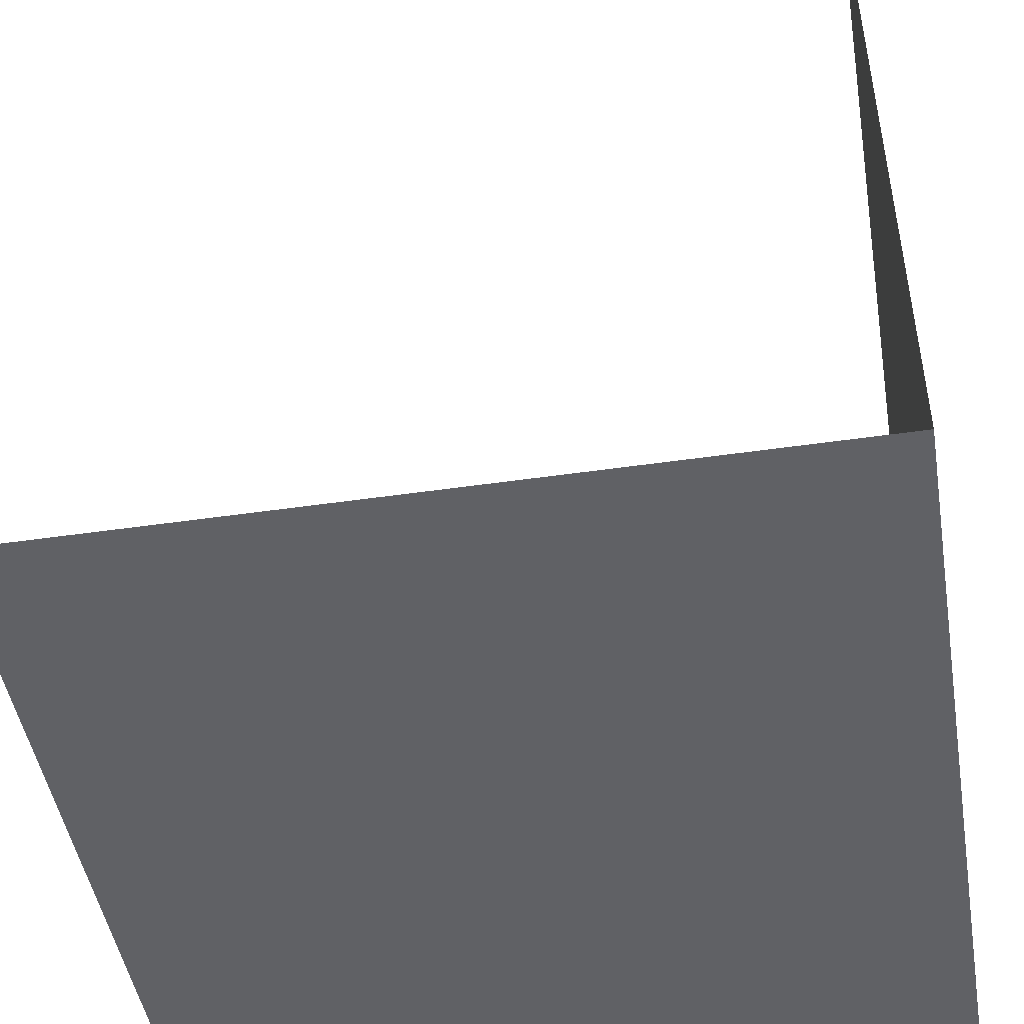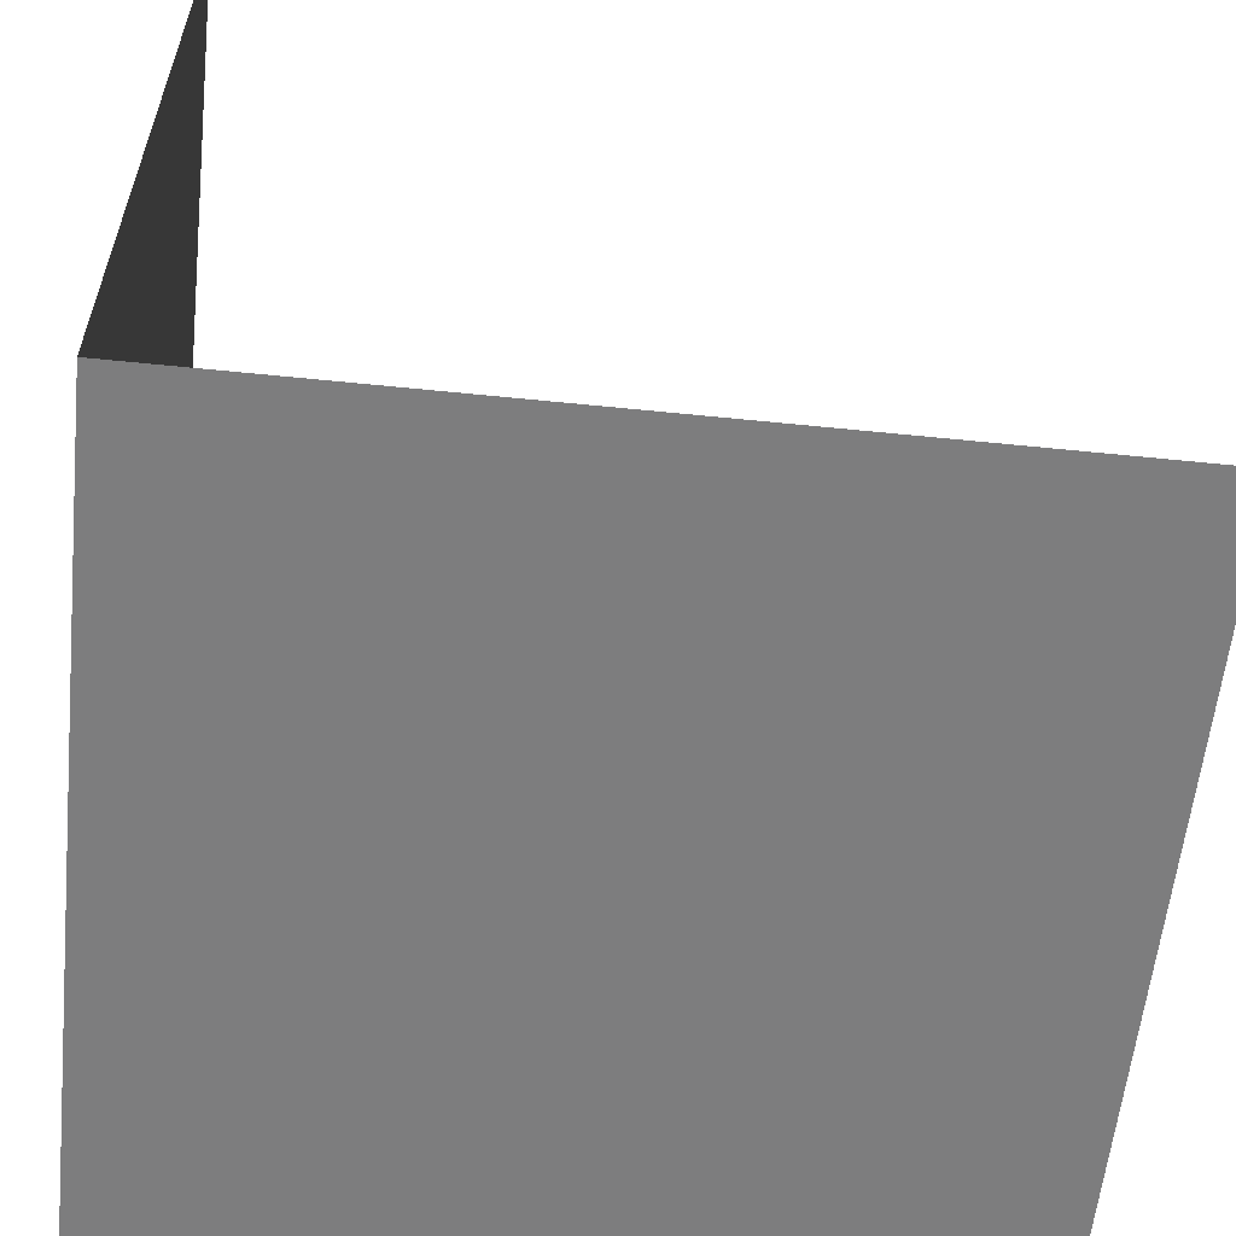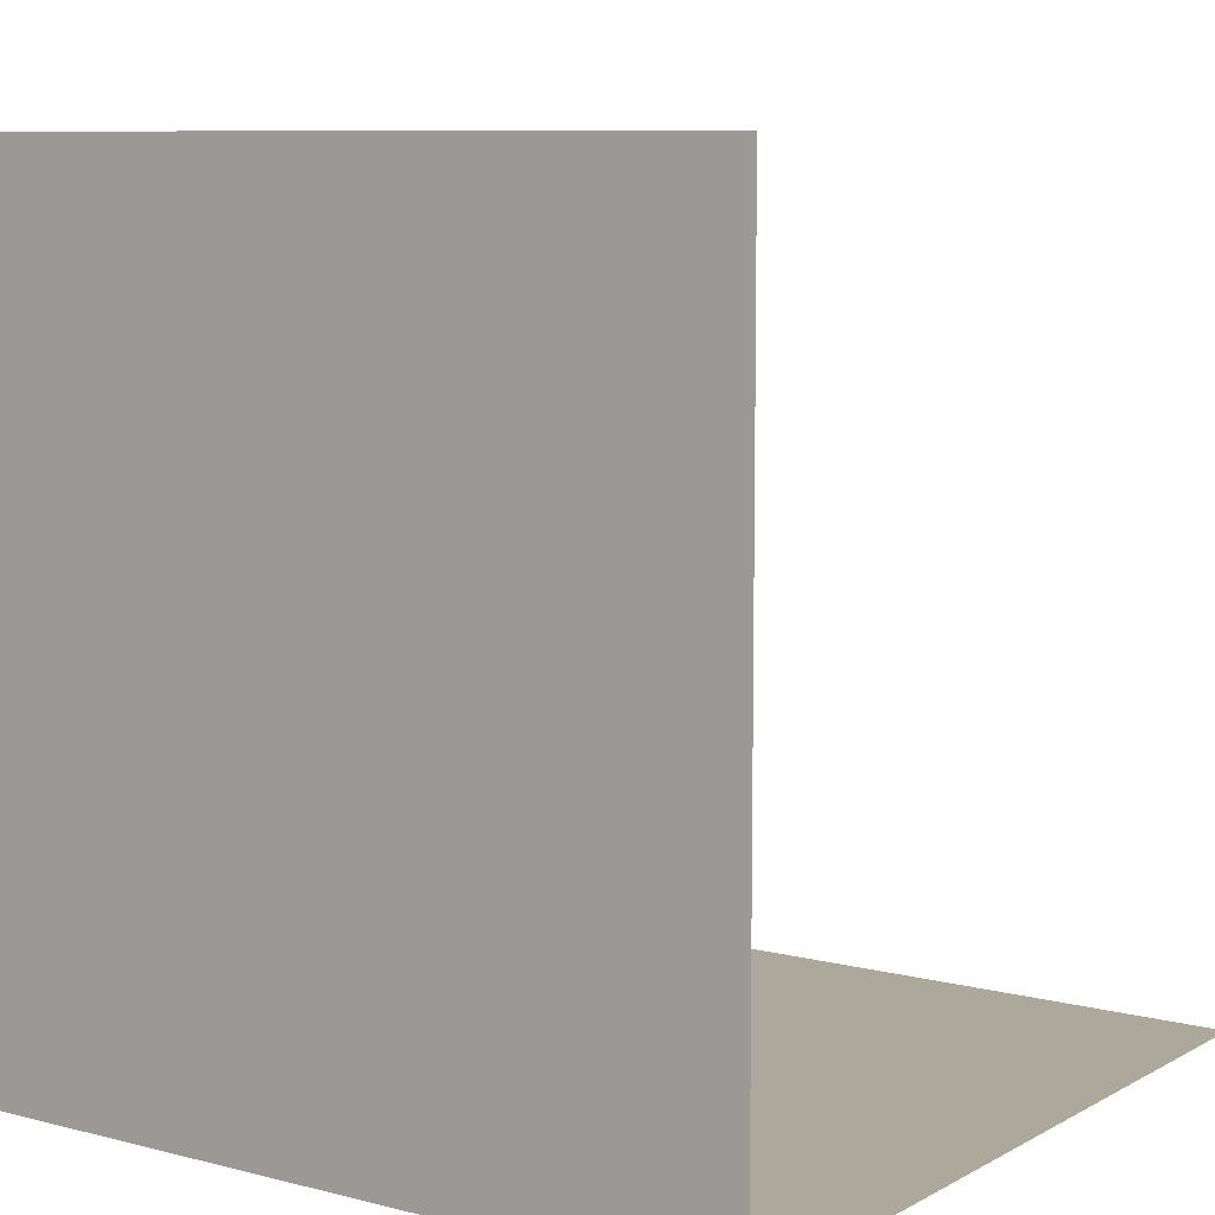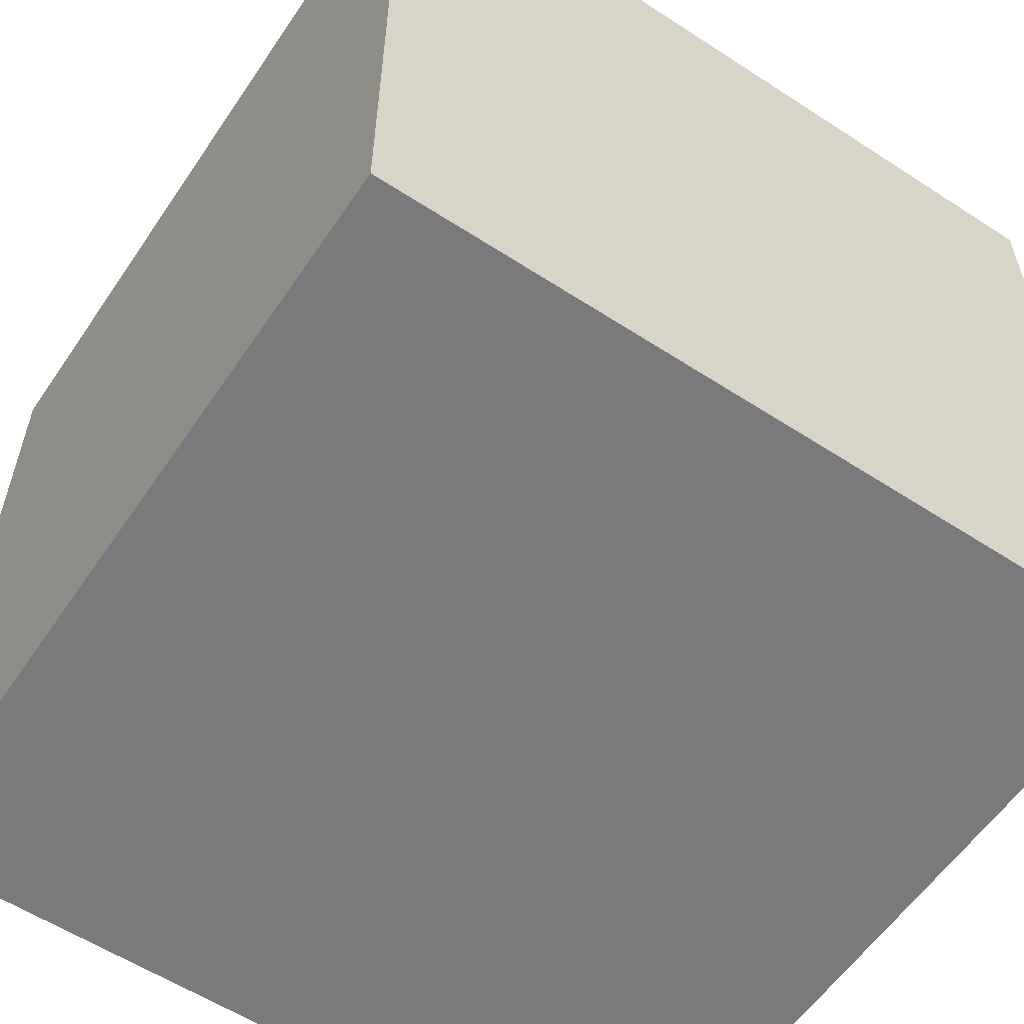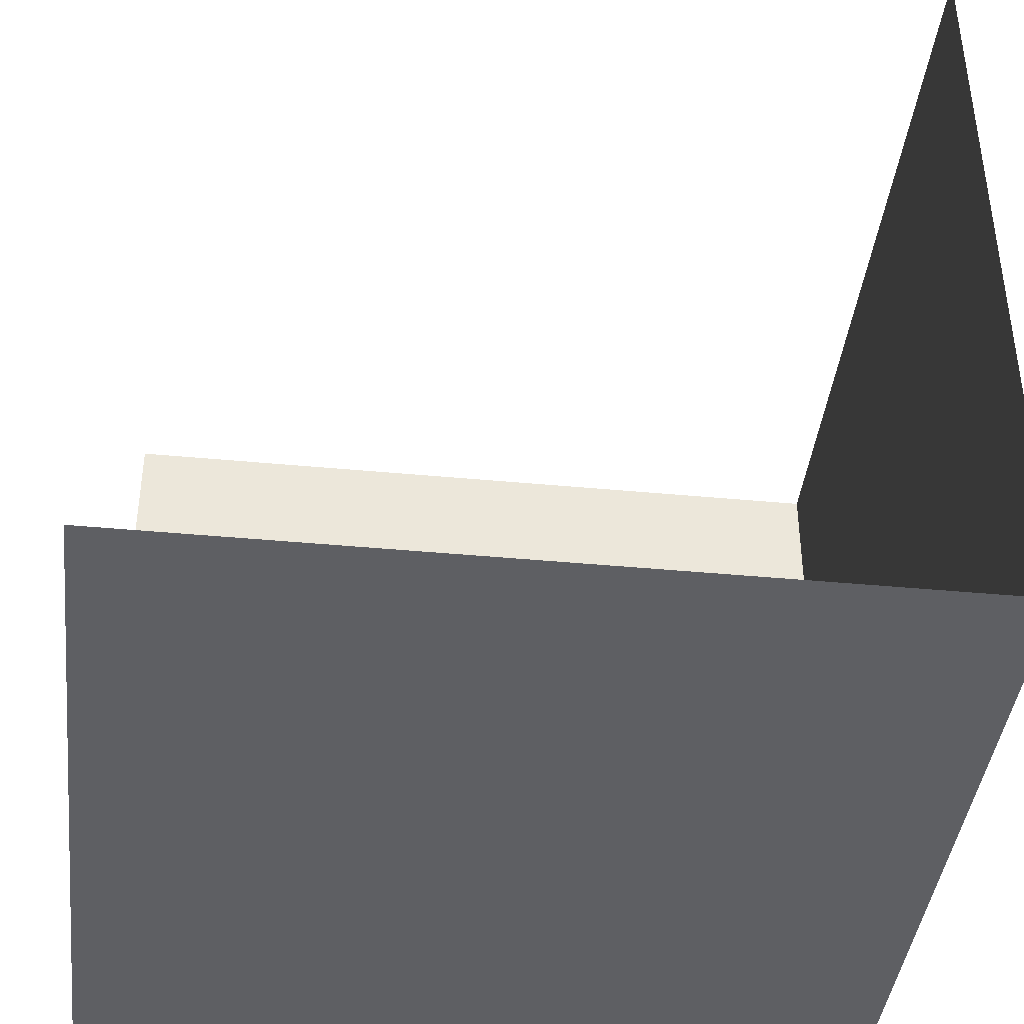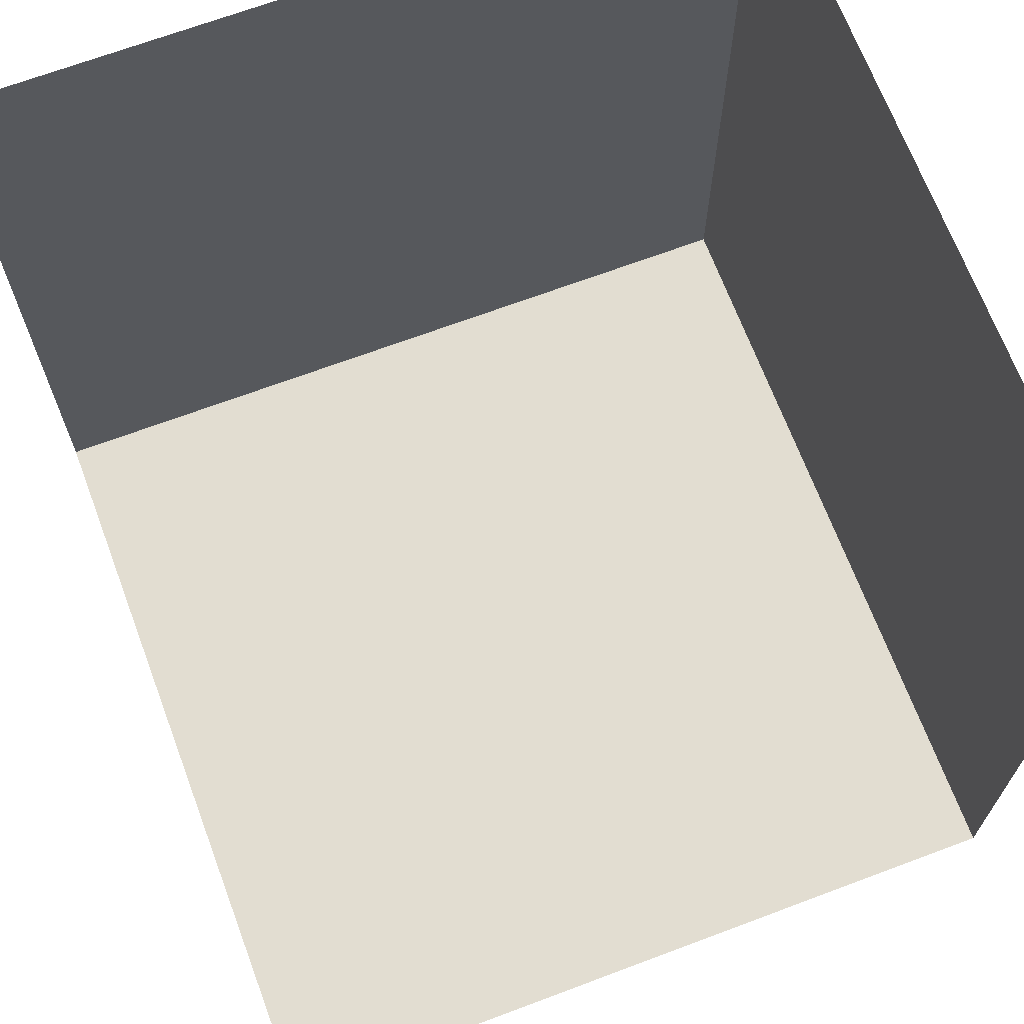
<metadata>
{"format":"obj","ext":"obj","renderer":"f3d","projection":"perspective","resolution":1024,"background":"white","views":[{"elev":-47.1,"azim":-170.6,"up":"+Y"},{"elev":-59.1,"azim":84.0,"up":"+Y"},{"elev":8.5,"azim":35.0,"up":"+Y"},{"elev":-58.2,"azim":-33.9,"up":"+Y"},{"elev":-41.1,"azim":173.4,"up":"+Y"},{"elev":68.5,"azim":159.4,"up":"+Y"}]}
</metadata>
<code>
o 0001_0000_立方体.003
v -3.362 0 19.81
v -3.362 0.5 19.81
v -3.362 0 19.31
v -3.862 0 19.81
v -3.862 0.5 19.81
v -3.862 0 19.31
v -3.862 0.5 19.31
f 4 7 6
f 1 5 4
f 1 6 3
f 4 5 7
f 1 2 5
f 1 4 6

</code>
